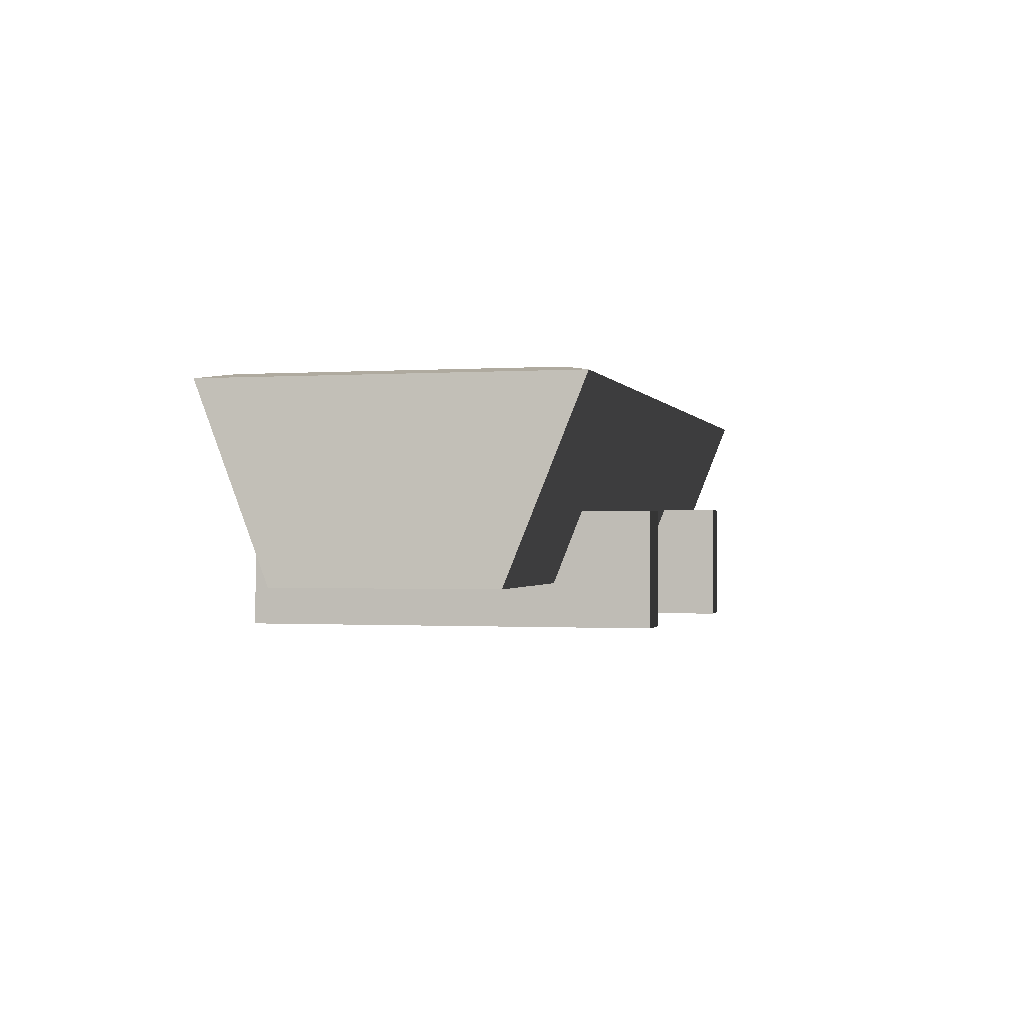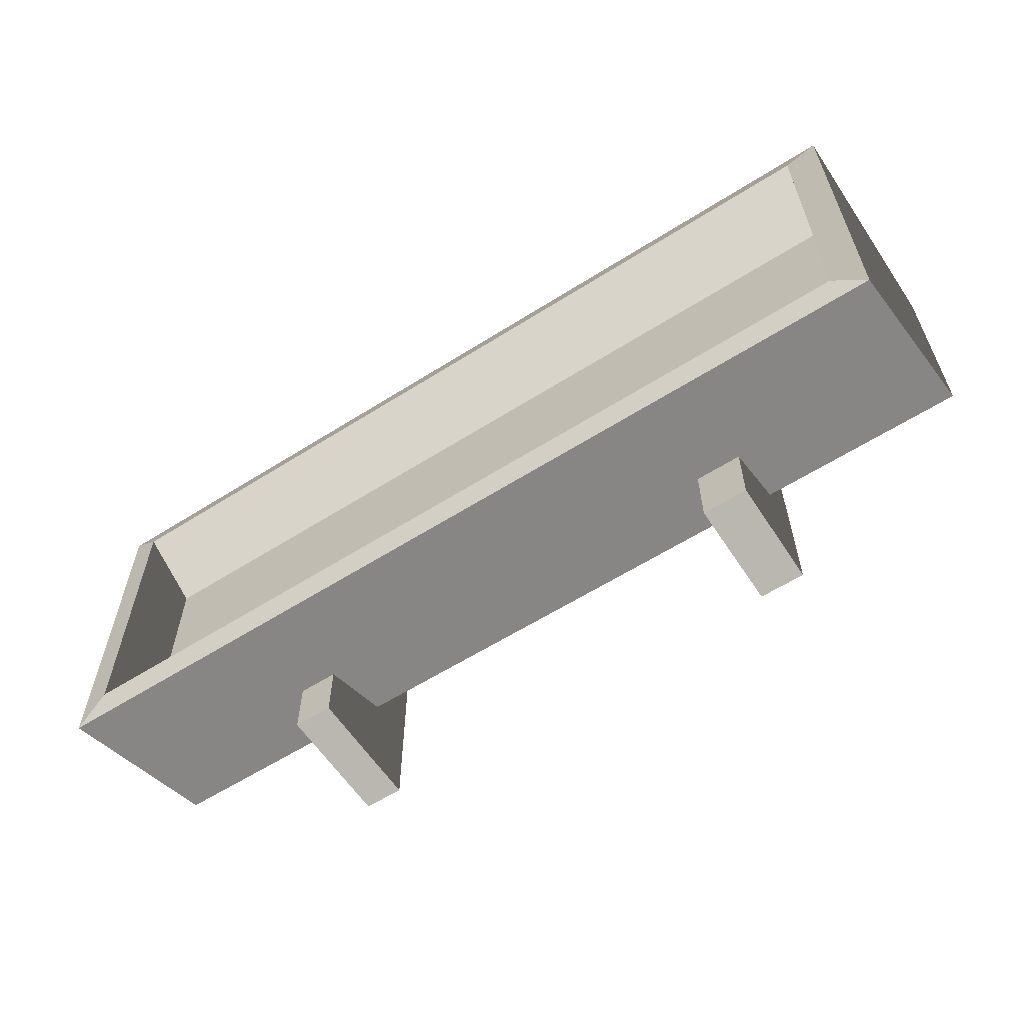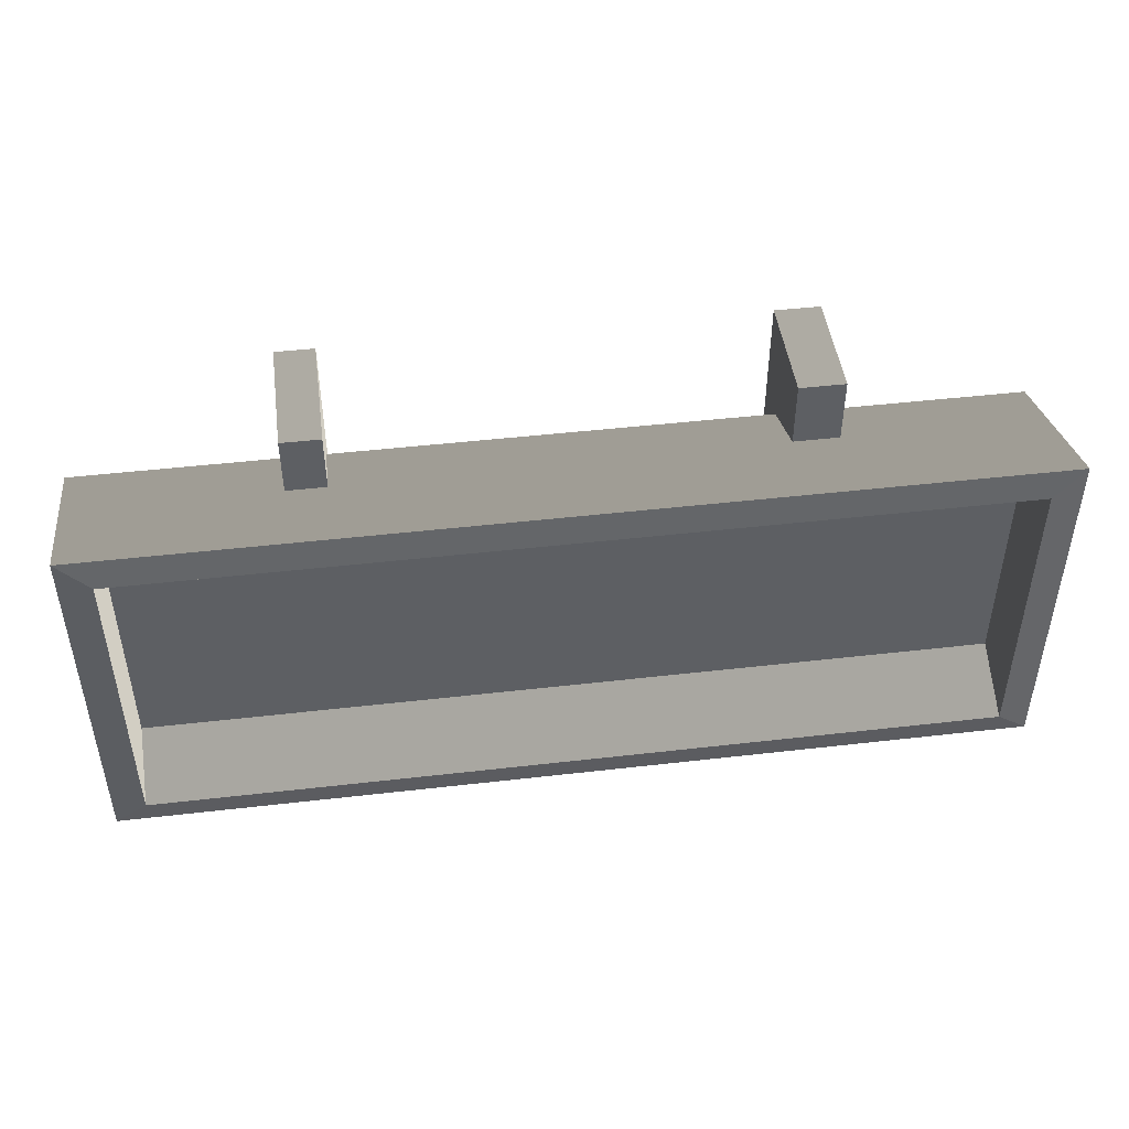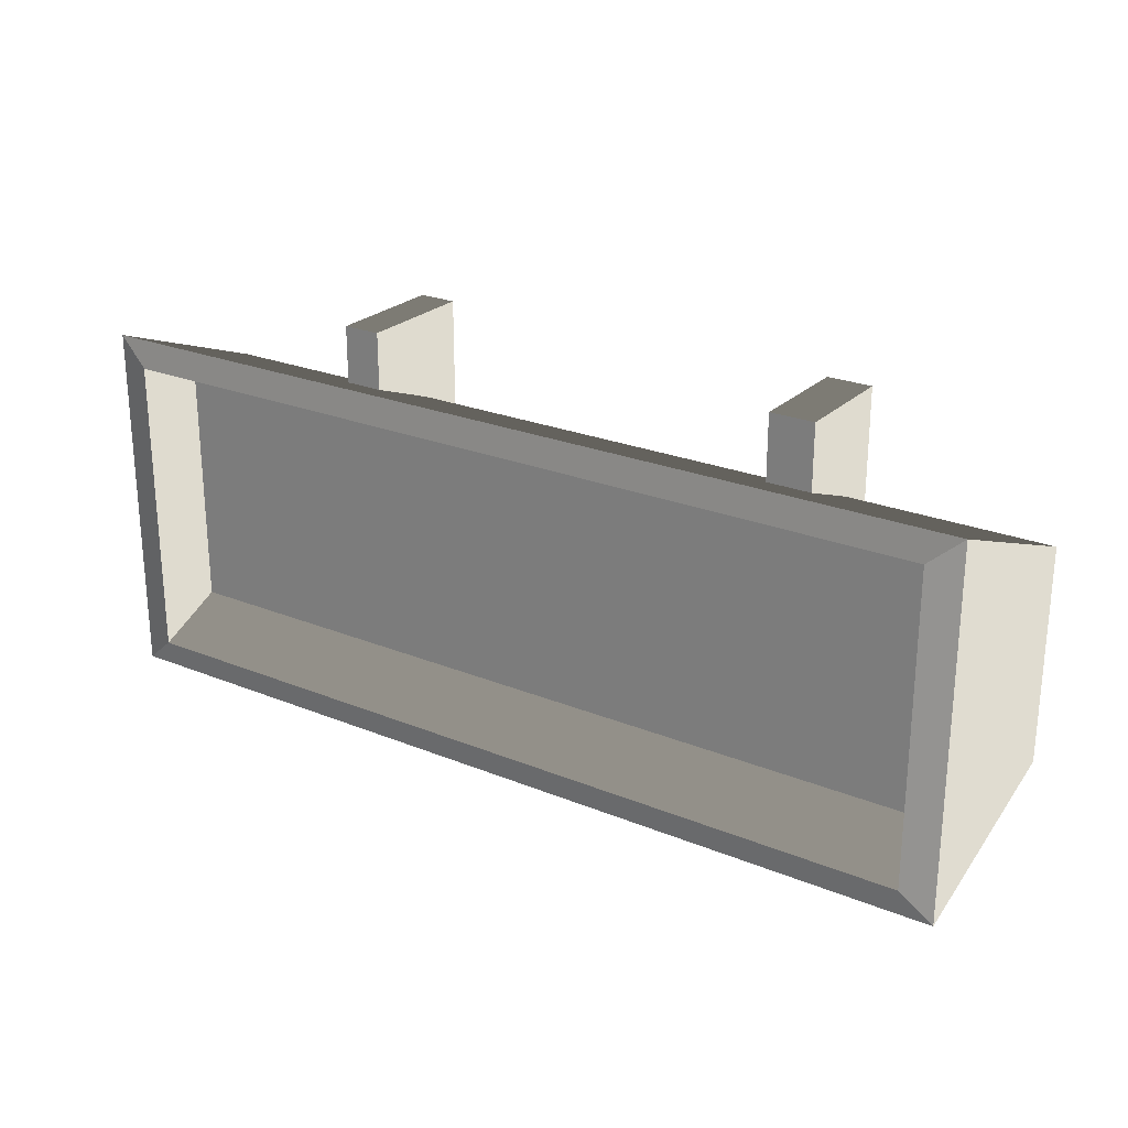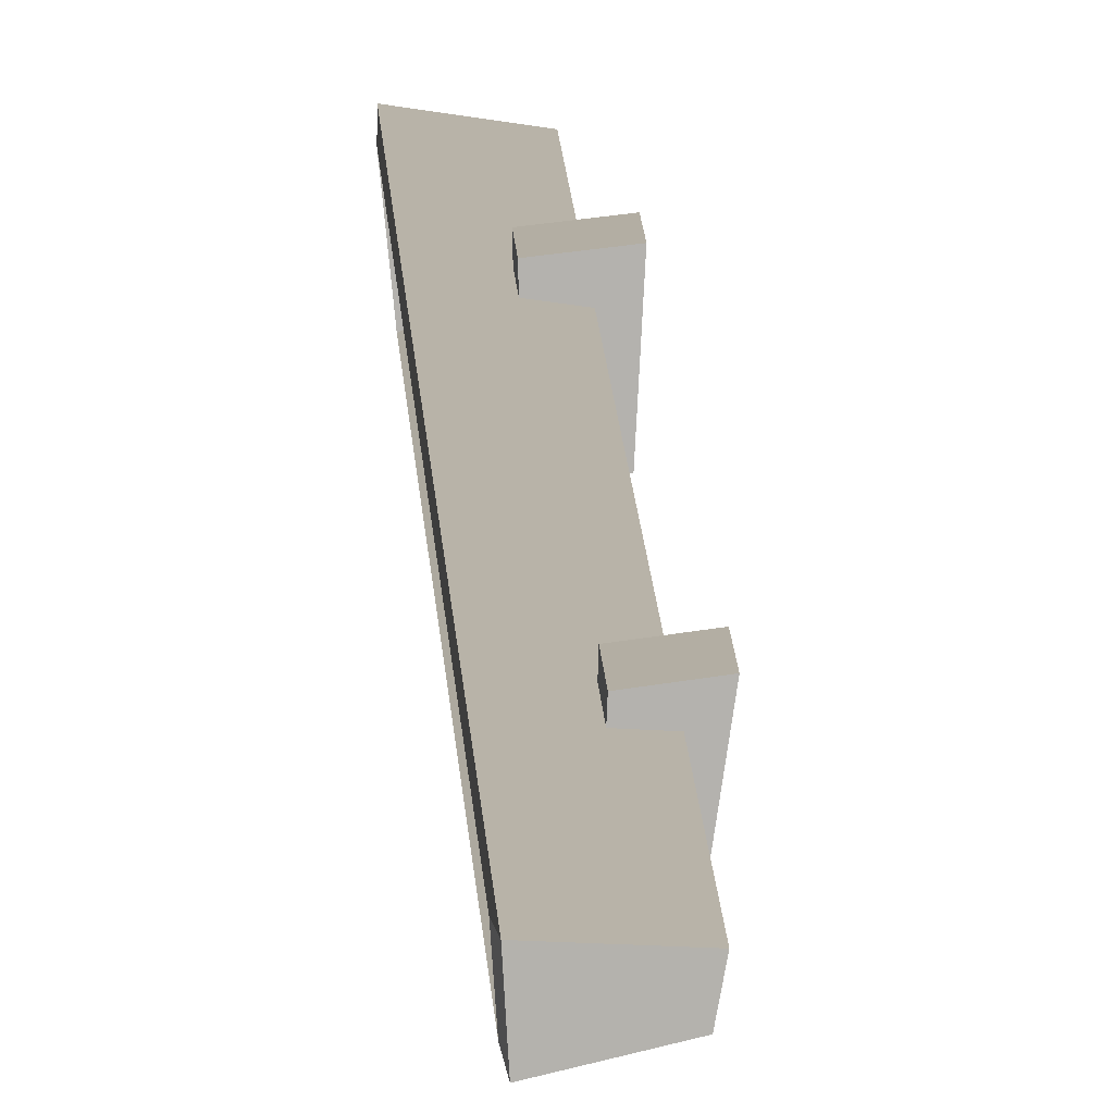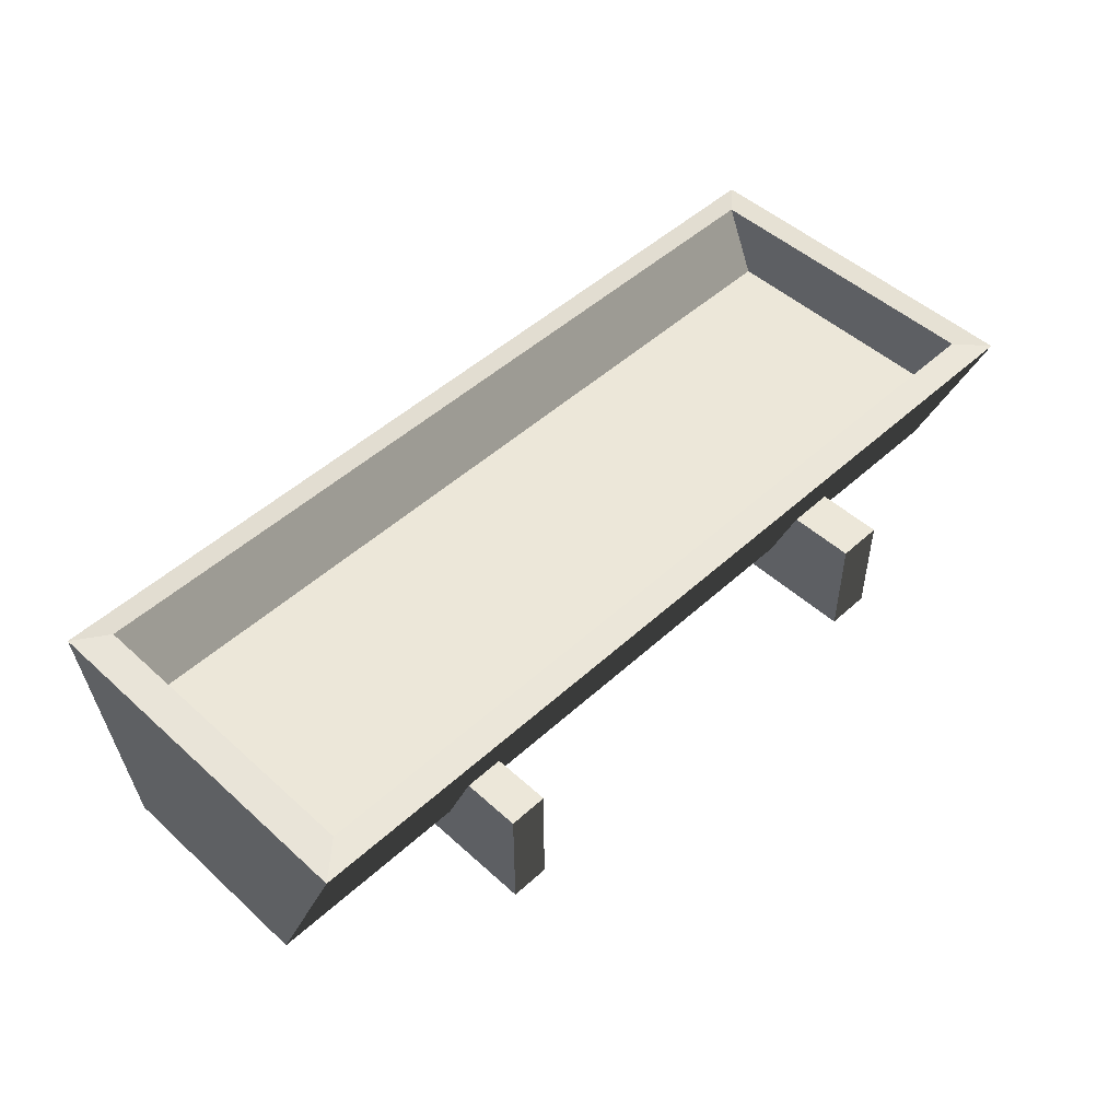
<metadata>
{"format":"obj","ext":"obj","renderer":"f3d","projection":"perspective","resolution":1024,"background":"white","views":[{"elev":-0.7,"azim":-76.0,"up":"+Y"},{"elev":-59.9,"azim":-147.0,"up":"+Z"},{"elev":46.4,"azim":172.5,"up":"+Z"},{"elev":24.6,"azim":-146.3,"up":"+Z"},{"elev":58.0,"azim":-98.8,"up":"+Z"},{"elev":49.6,"azim":134.9,"up":"+Y"}]}
</metadata>
<code>
v 0.5692 -0.01868 0.5112
v 0.5692 -0.01868 -0.5112
v 0.5692 0.308 -0.5112
v 0.5692 0.308 0.5112
v 0.5692 -0.01868 -0.5112
v 0.6718 -0.01868 -0.5112
v 0.6718 0.308 -0.5112
v 0.5692 0.308 -0.5112
v 0.6718 -0.01868 -0.5112
v 0.6718 -0.01868 0.5112
v 0.6718 0.308 0.5112
v 0.6718 0.308 -0.5112
v 0.6718 -0.01868 0.5112
v 0.5692 -0.01868 0.5112
v 0.5692 0.308 0.5112
v 0.6718 0.308 0.5112
v 0.5692 0.308 0.5112
v 0.5692 0.308 -0.5112
v 0.6718 0.308 -0.5112
v 0.6718 0.308 0.5112
v -0.5609 -0.001221 -0.5232
v -0.5609 -0.001221 0.5232
v -0.5609 0.2905 0.5232
v -0.5609 0.2905 -0.5232
v -0.5609 -0.001221 0.5232
v -0.6801 -0.001221 0.5232
v -0.6801 0.2905 0.5232
v -0.5609 0.2905 0.5232
v -0.6801 -0.001221 0.5232
v -0.6801 -0.001221 -0.5232
v -0.6801 0.2905 -0.5232
v -0.6801 0.2905 0.5232
v -0.6801 -0.001221 -0.5232
v -0.5609 -0.001221 -0.5232
v -0.5609 0.2905 -0.5232
v -0.6801 0.2905 -0.5232
v -0.5609 0.2905 -0.5232
v -0.5609 0.2905 0.5232
v -0.6801 0.2905 0.5232
v -0.6801 0.2905 -0.5232
v 1.208 0.1094 0.2779
v -1.208 0.1094 0.2779
v -1.189 0.5974 0.4719
v 1.189 0.5974 0.4719
v -1.208 0.1094 0.2779
v -1.208 0.1094 -0.2779
v -1.189 0.5974 -0.4719
v -1.189 0.5974 0.4719
v 1.106 0.6129 0.3999
v 1.189 0.5974 0.4719
v -1.189 0.5974 0.4719
v -1.106 0.6129 0.3999
v -1.106 0.6129 0.3999
v -1.189 0.5974 0.4719
v -1.189 0.5974 -0.4719
v -1.106 0.6129 -0.3999
v 1.106 0.4292 0.317
v 1.106 0.6129 0.3999
v -1.106 0.6129 0.3999
v -1.106 0.4292 0.317
v -1.106 0.4292 0.317
v -1.106 0.6129 0.3999
v -1.106 0.6129 -0.3999
v -1.106 0.4292 -0.317
v 1.106 0.4292 0.317
v -1.106 0.4292 0.317
v -1.106 0.4292 -0.317
v 1.106 0.4292 -0.317
v -1.208 0.1094 -0.2779
v 1.208 0.1094 -0.2779
v 1.189 0.5974 -0.4719
v -1.189 0.5974 -0.4719
v 1.208 0.1094 -0.2779
v 1.208 0.1094 0.2779
v 1.189 0.5974 0.4719
v 1.189 0.5974 -0.4719
v -1.106 0.6129 -0.3999
v -1.189 0.5974 -0.4719
v 1.189 0.5974 -0.4719
v 1.106 0.6129 -0.3999
v 1.106 0.6129 -0.3999
v 1.189 0.5974 -0.4719
v 1.189 0.5974 0.4719
v 1.106 0.6129 0.3999
v -1.106 0.4292 -0.317
v -1.106 0.6129 -0.3999
v 1.106 0.6129 -0.3999
v 1.106 0.4292 -0.317
v 1.106 0.4292 -0.317
v 1.106 0.6129 -0.3999
v 1.106 0.6129 0.3999
v 1.106 0.4292 0.317
g Trough_1381_35
f 1 3 2
f 1 4 3
f 5 7 6
f 5 8 7
f 9 11 10
f 9 12 11
f 13 15 14
f 13 16 15
f 17 19 18
f 17 20 19
f 21 23 22
f 21 24 23
f 25 27 26
f 25 28 27
f 29 31 30
f 29 32 31
f 33 35 34
f 33 36 35
f 37 39 38
f 37 40 39
f 41 43 42
f 41 44 43
f 45 47 46
f 45 48 47
f 49 51 50
f 49 52 51
f 53 55 54
f 53 56 55
f 57 59 58
f 57 60 59
f 61 63 62
f 61 64 63
f 65 67 66
f 65 68 67
f 69 71 70
f 69 72 71
f 73 75 74
f 73 76 75
f 77 79 78
f 77 80 79
f 81 83 82
f 81 84 83
f 85 87 86
f 85 88 87
f 89 91 90
f 89 92 91

</code>
